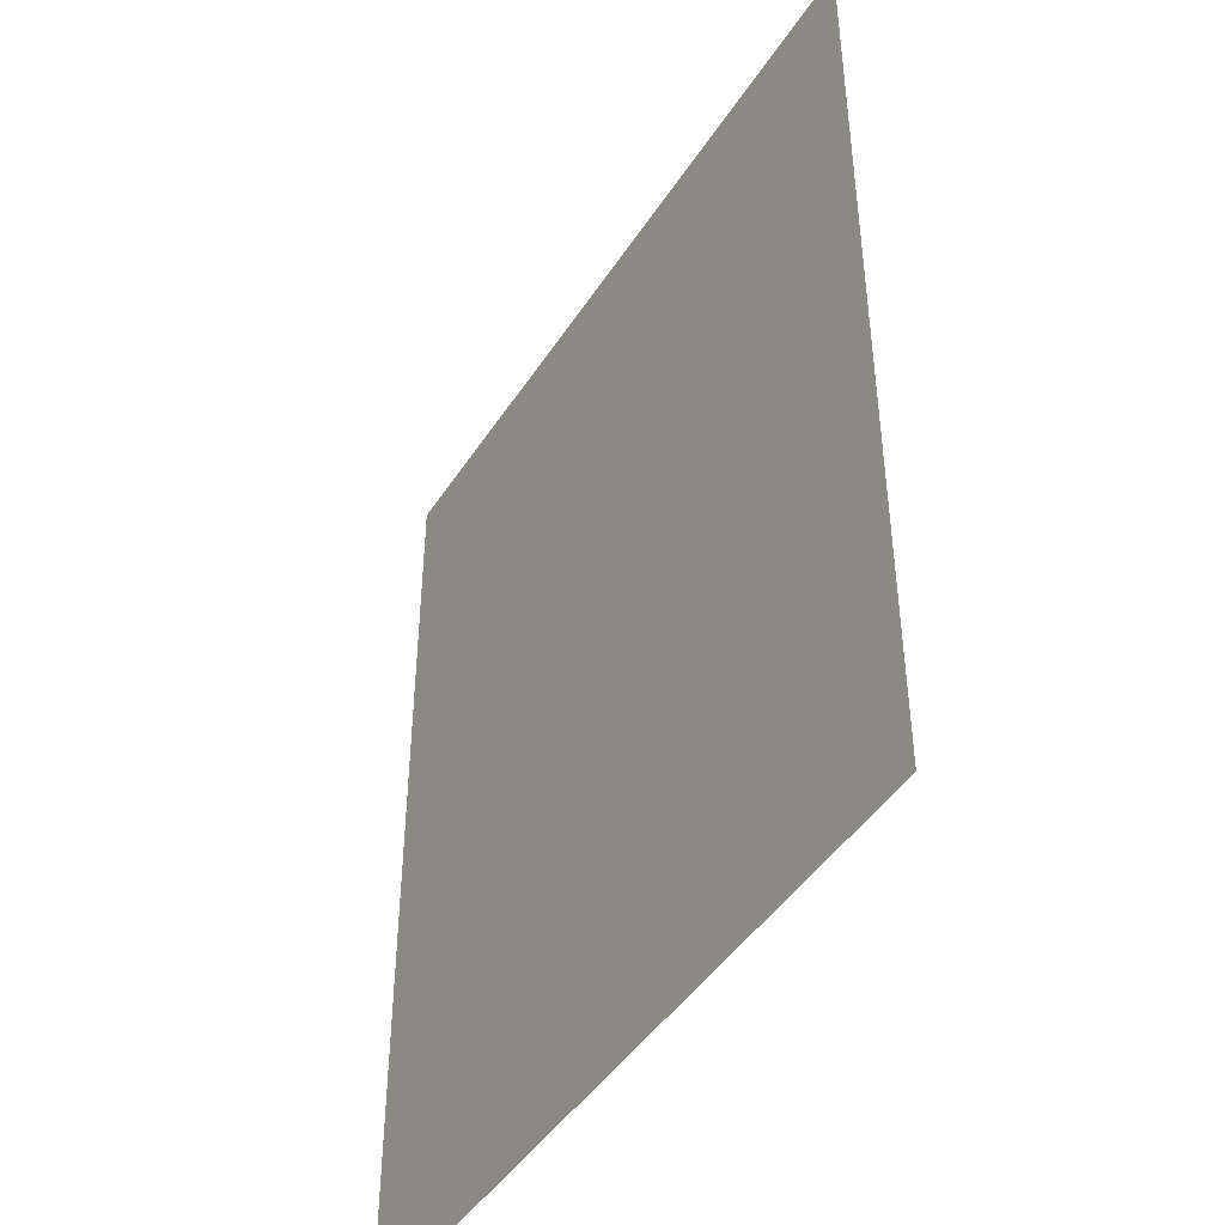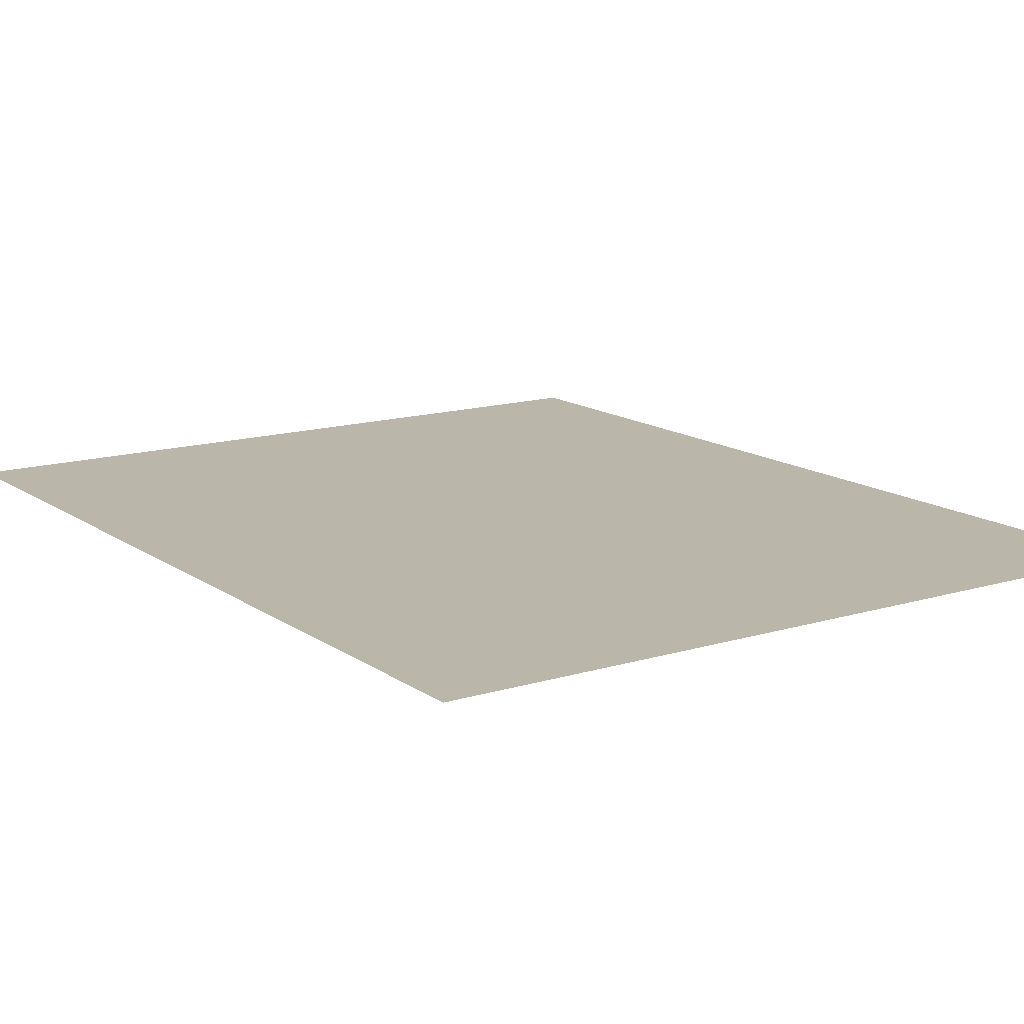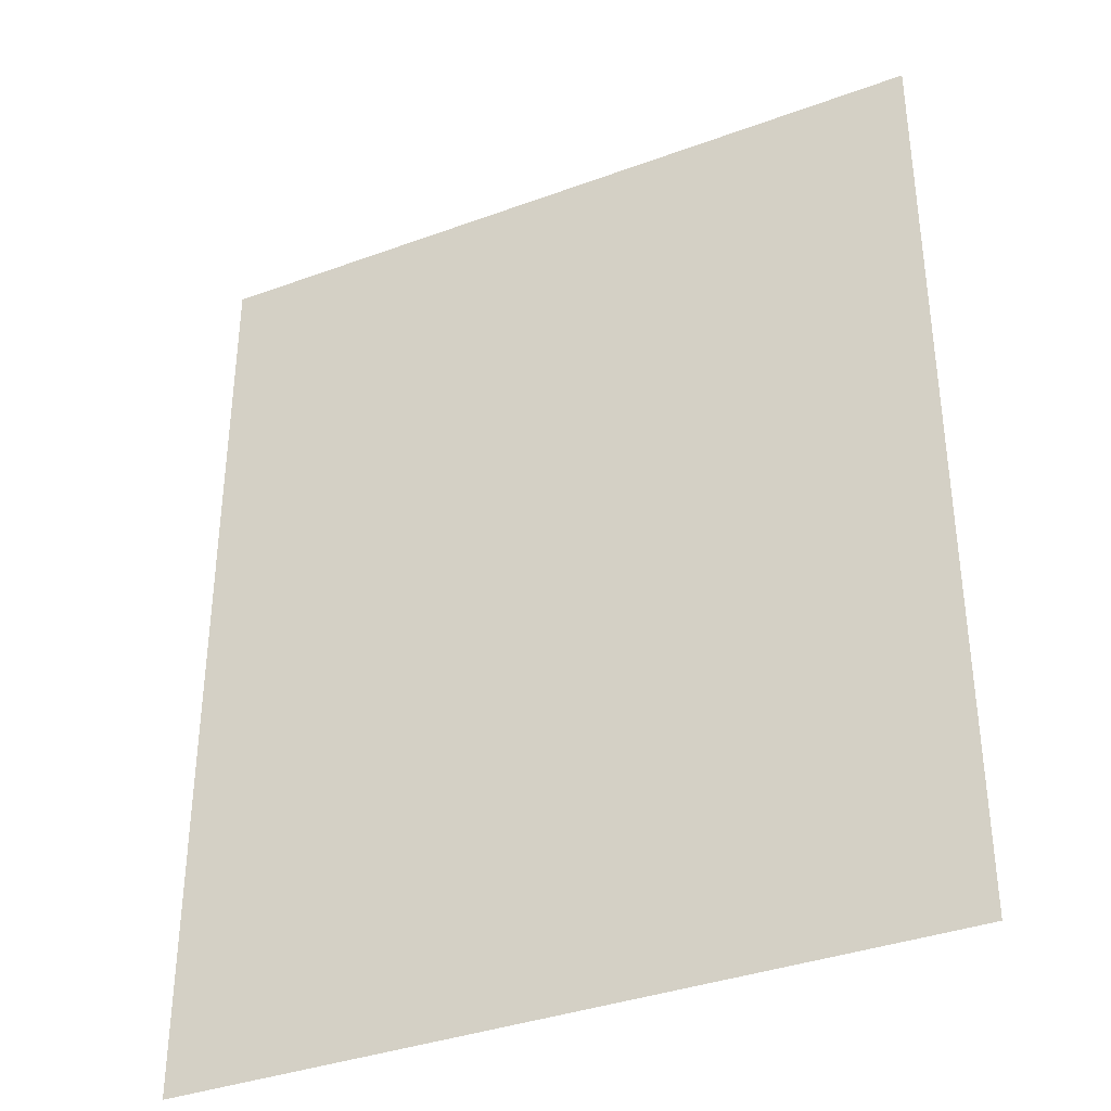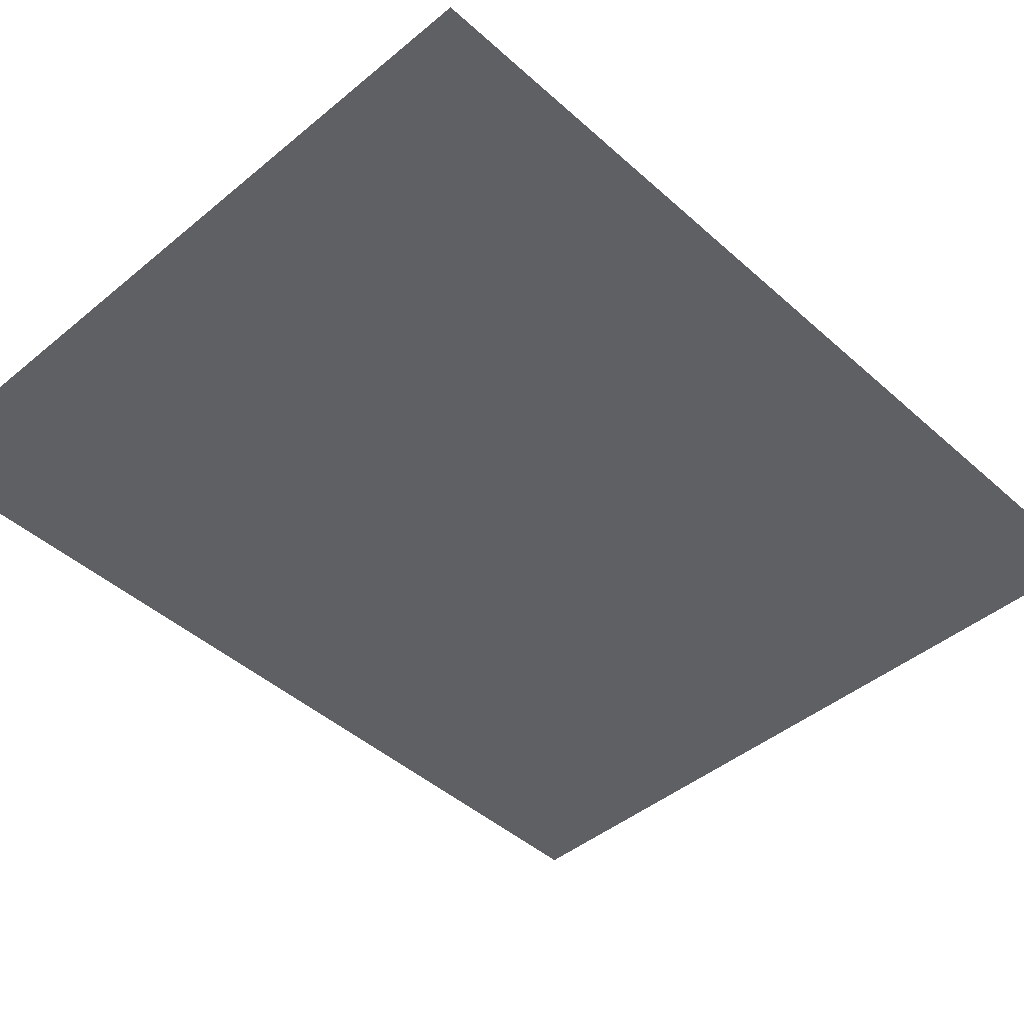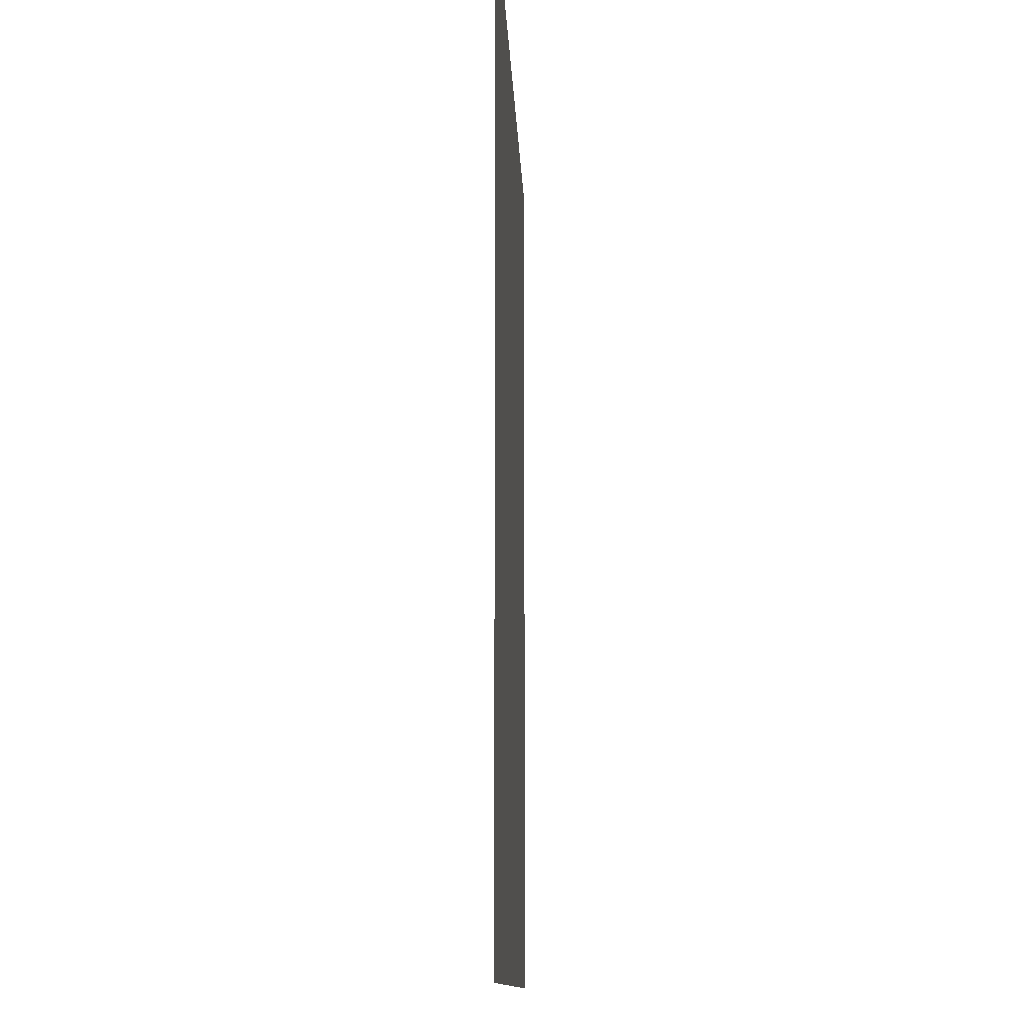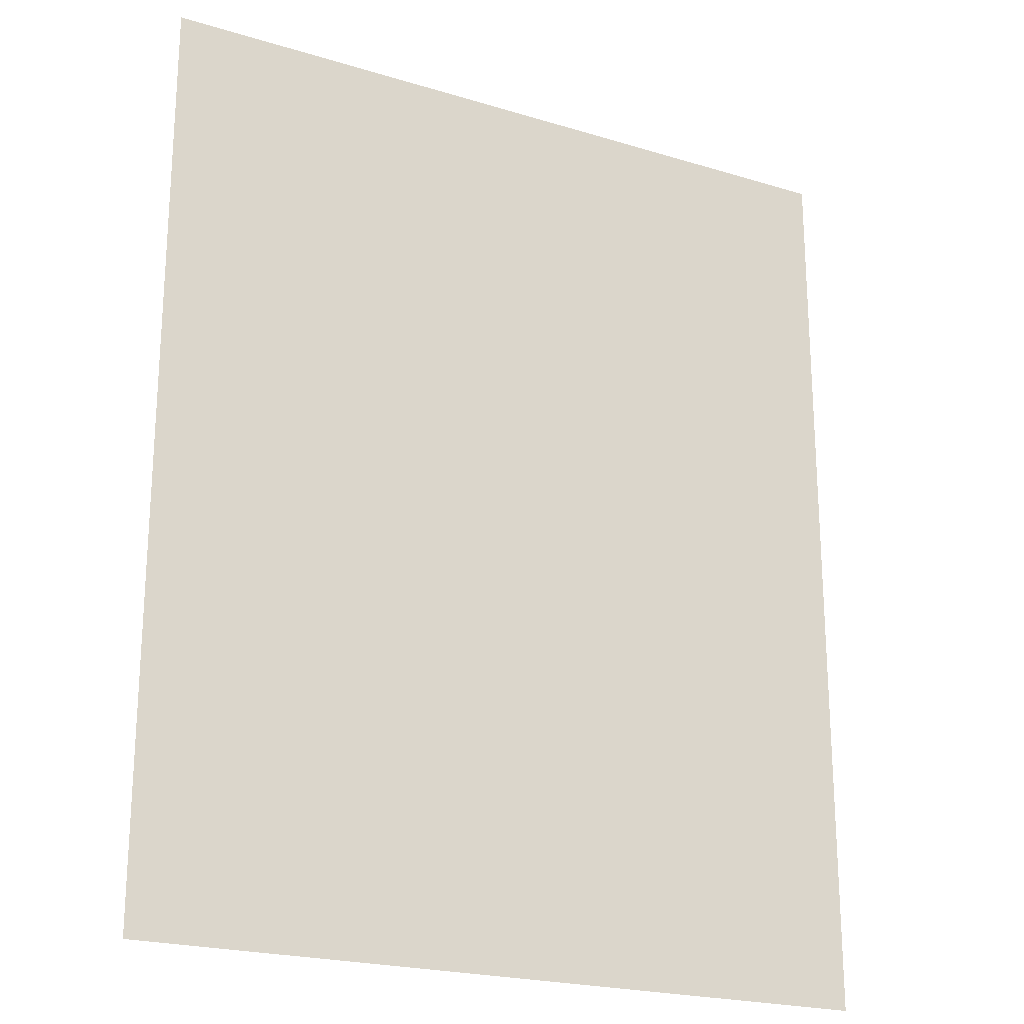
<metadata>
{"format":"obj","ext":"obj","renderer":"f3d","projection":"perspective","resolution":1024,"background":"white","views":[{"elev":-44.9,"azim":59.2,"up":"+Z"},{"elev":14.1,"azim":146.0,"up":"+Y"},{"elev":-36.4,"azim":-154.4,"up":"+Z"},{"elev":-44.6,"azim":-136.1,"up":"+Y"},{"elev":-12.0,"azim":92.2,"up":"+Z"},{"elev":-22.0,"azim":-28.0,"up":"+Z"}]}
</metadata>
<code>
g object_1
v 86.29 -4.443 0
v 86.29 -4.443 106.5
v 0 -4.443 0
v 0 -4.443 106.5
f 4 3 1 2

</code>
